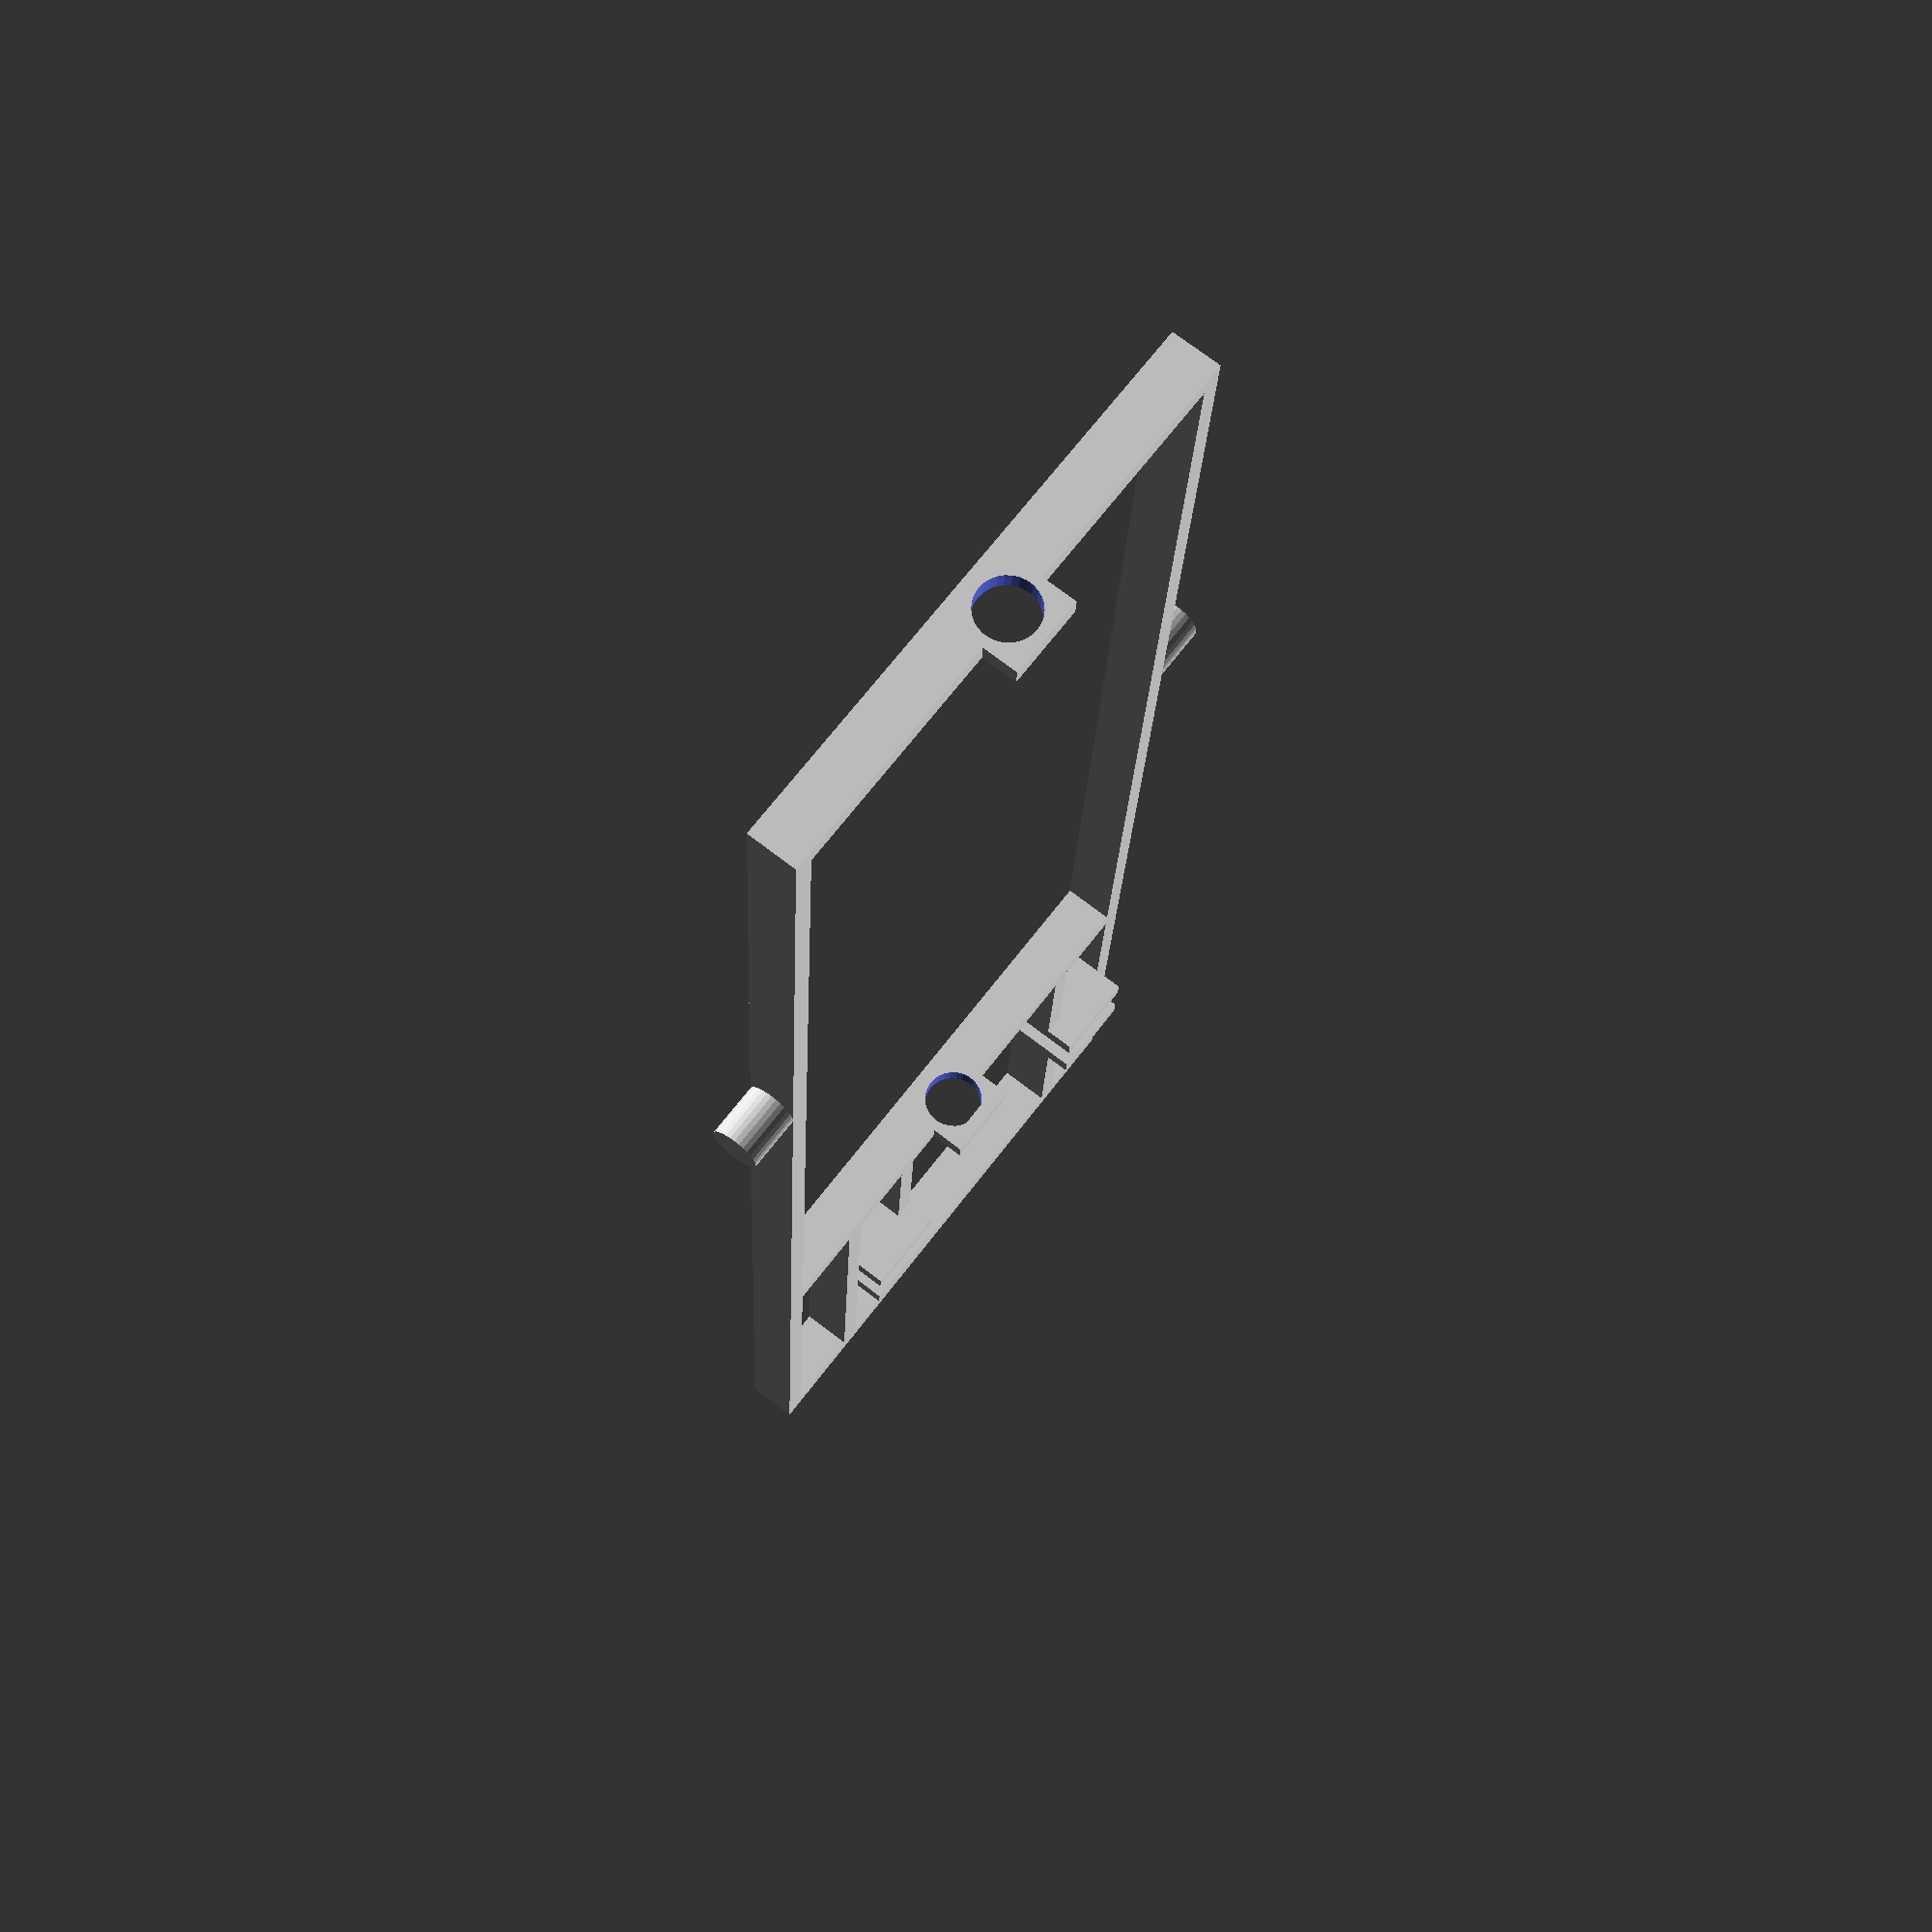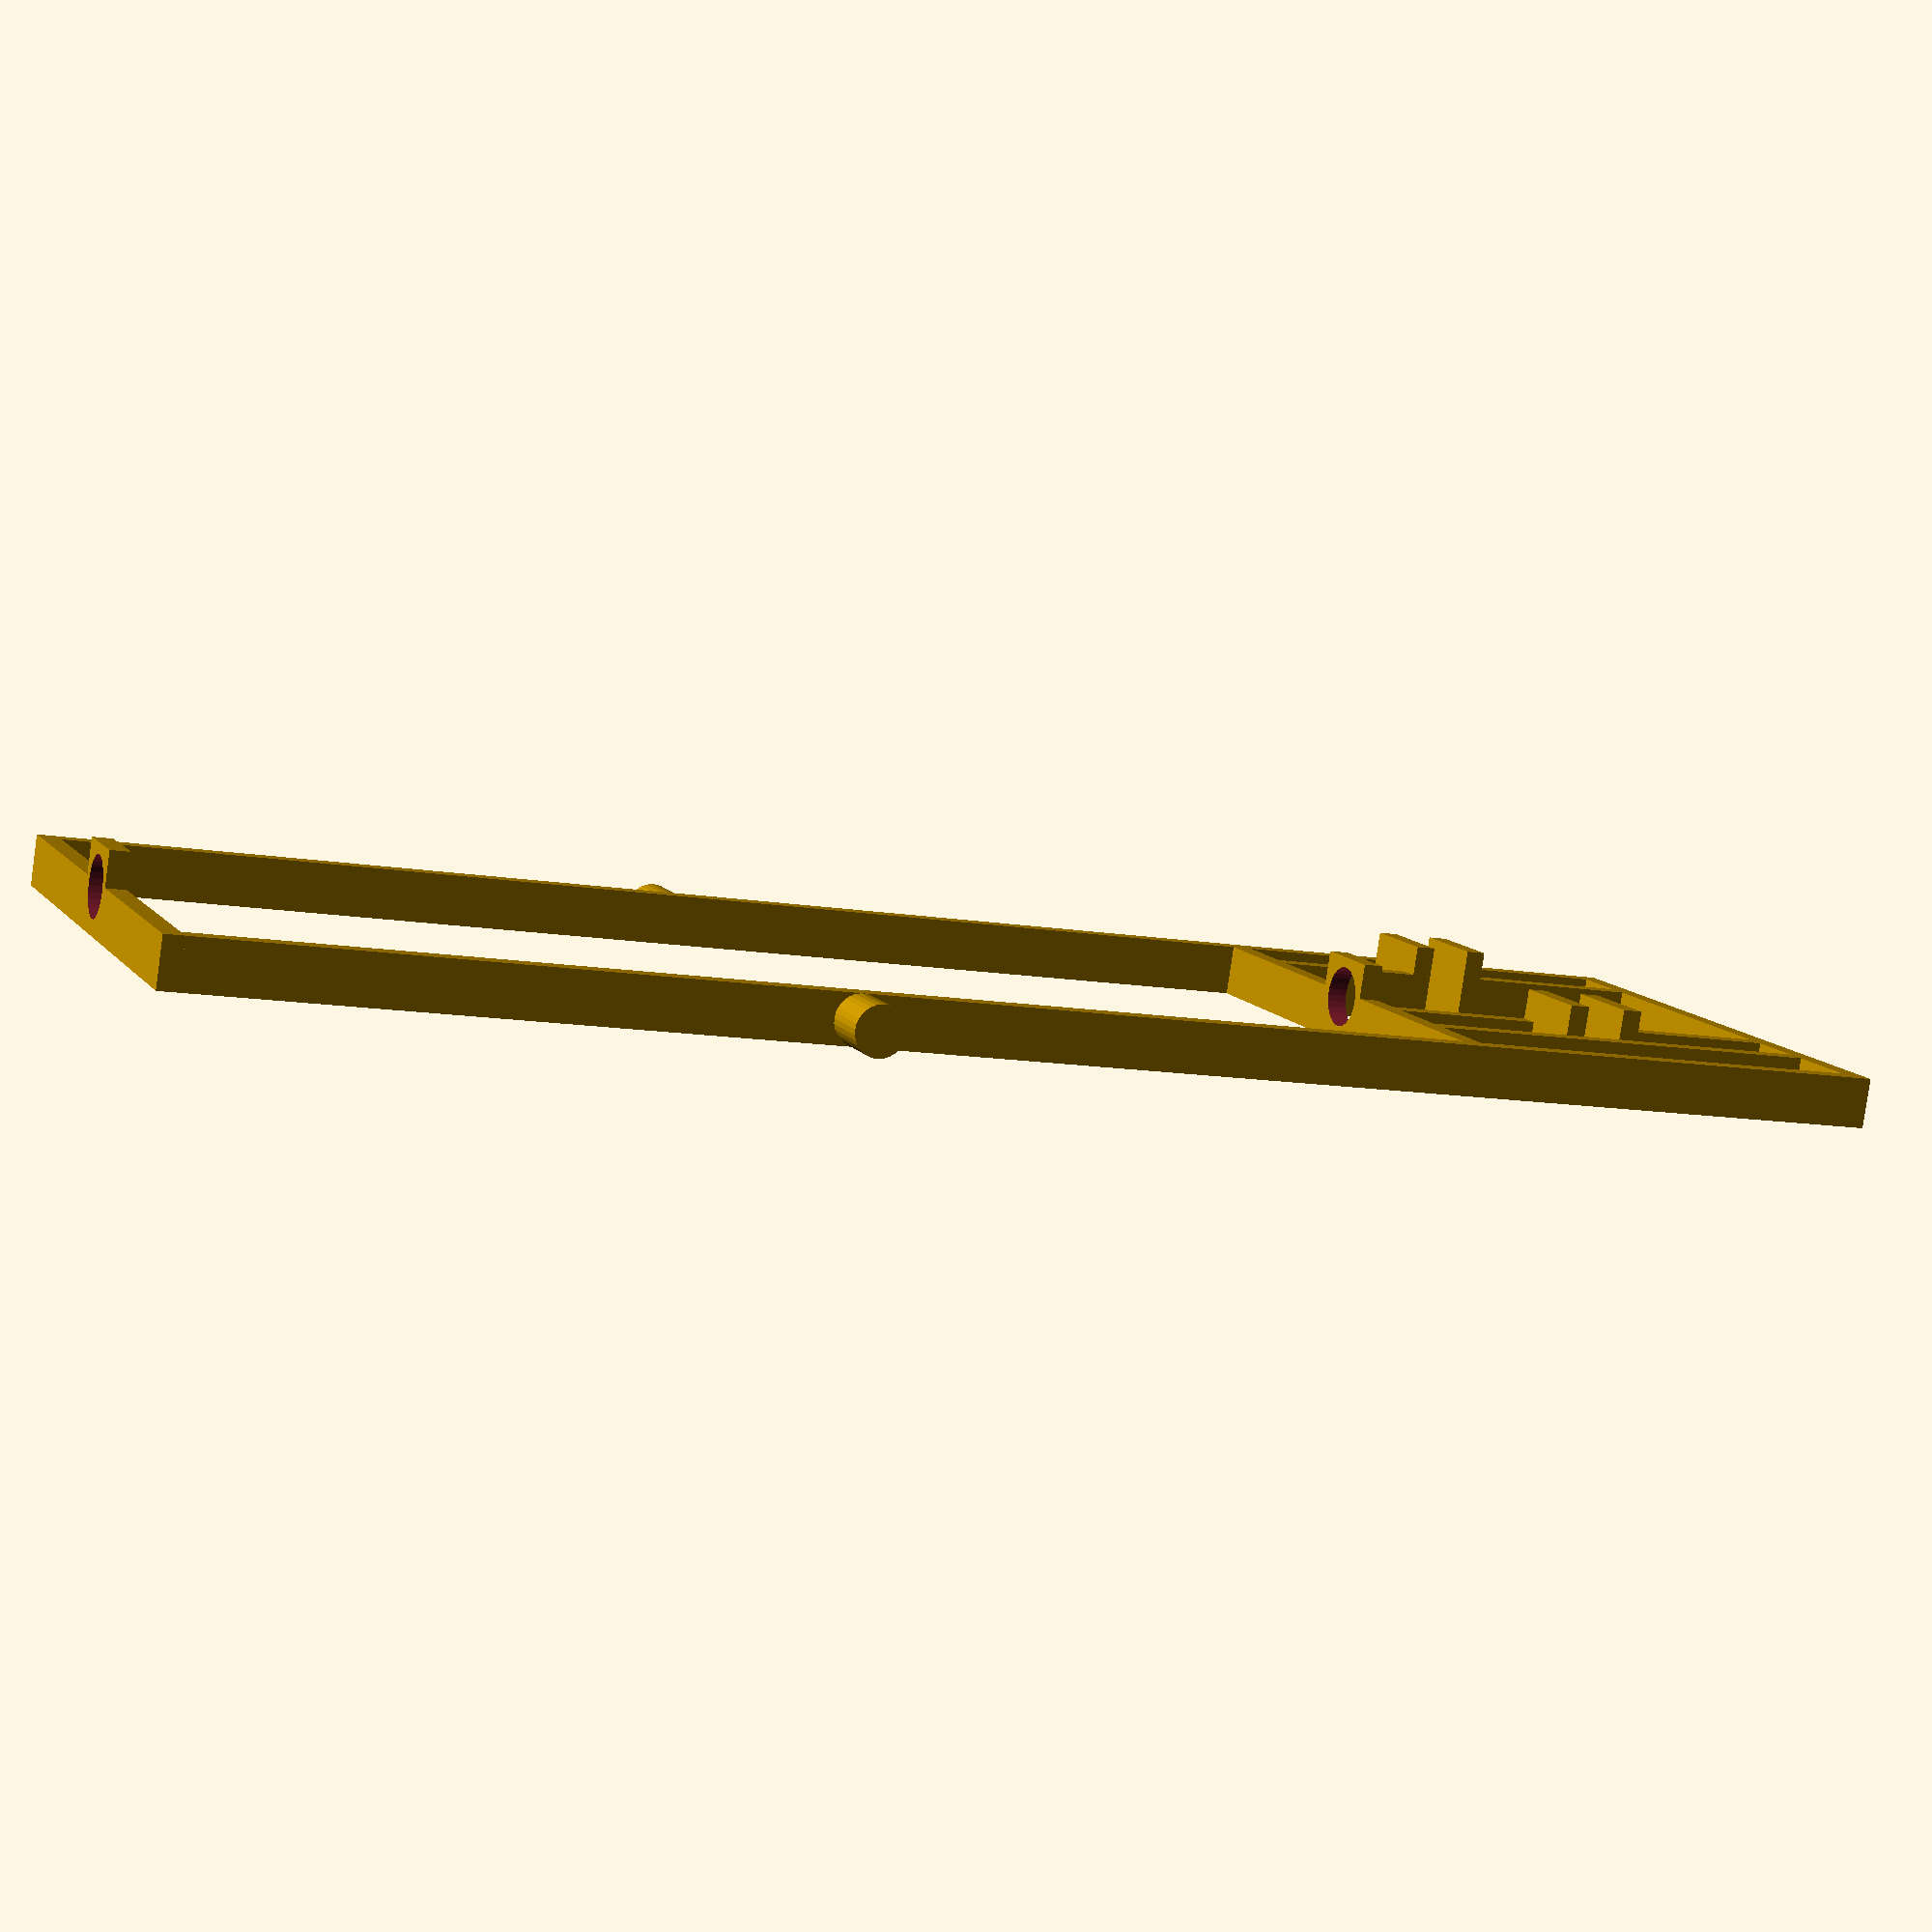
<openscad>
$fn = 30;

structure_slot_width = 35;
structure_slot_length = 125;

servo_depth_until_prong = 13;
servo_back_depth_from_prong = 16;
servo_connector_depth = 6;
sweep_servo_holster_prong_clearance = 3;

sweep_bearing_width = structure_slot_width + 20;

//SWEEP_BEARING_LEGS
sweep_bearing_leg_length = structure_slot_length + 2.5;
sweep_bearing_leg_width = 2;
sweep_bearing_leg_height = 5;

translate([
           -( 
           servo_depth_until_prong + 
           servo_back_depth_from_prong + 
           sweep_servo_holster_prong_clearance +
           servo_connector_depth + 5
           )/2,
           -1 * (sweep_bearing_width/2)
           ,0])
cube([sweep_bearing_leg_length + 
      servo_depth_until_prong + 
      servo_back_depth_from_prong + 
      sweep_servo_holster_prong_clearance +
      servo_connector_depth +
      5,
      sweep_bearing_leg_width,
      sweep_bearing_leg_height],
      center=true);


translate([0, (sweep_bearing_width/2),0])
cube([sweep_bearing_leg_length,
      sweep_bearing_leg_width,
      sweep_bearing_leg_height],
      center=true);


sweep_bearing_cross_bar_depth = 2;
sweep_bearing_cross_bar_height = 5;
sweep_bearing_hole_depth = sweep_bearing_cross_bar_depth;
sweep_bearing_hole_height = 8;
sweep_bearing_hole_width = 8;

//SWEEP_BEARING_CROSS_BARS + SWEEP_BEARING_HOLES
difference(){
    union(){
        //SWEEP_BEARING_CROSS_BARS
        for(SIGN = [-1,1]){
            translate([sweep_bearing_leg_length/2 * SIGN, 0,0]){
                cube([sweep_bearing_cross_bar_depth, 
                      sweep_bearing_width + sweep_bearing_leg_width,
                      sweep_bearing_cross_bar_height],
                      center = true);
           }
        }
        //BUFFER FOR SWEEP BEARING HOLES
        for(SIGN = [-1,1]){
            translate([sweep_bearing_leg_length/2 * SIGN,
            0,
            -sweep_bearing_hole_height/4]) // div 4, cause top of bar not middle
            cube([
                sweep_bearing_hole_depth,
                sweep_bearing_hole_width,
                sweep_bearing_hole_height,
            ],
            center=true);
        }
    }
    //END union
    
    //BEGIN holes (subtraction)
    for(SIGN = [1,-1]){
        translate([sweep_bearing_leg_length/2 * SIGN,
        0,
        -sweep_bearing_hole_height/4]){
            rotate([0,90,0]){
                cylinder(d=6, 6, center=true);
            }
        }
    
    }
}

//SWEEP SERVO HOLSTER
{
    sweep_servo_holster_slot_depth = 2;          // X
    sweep_servo_holster_slot_width = 9;         // Y
    sweep_servo_holster_slot_height  = 8;       // Z
    
    servo_connector_depth = 6;
    

    servo_height = 12;
    servo_main_body_width = 22;
    servo_center_offset = 22/2-6;
    
    servo_prong_depth = 2;
    
    
    sweep_servo_holster_main_body_width_clearance = 3;
    
    back_bridge_wire_clearance = 1;
    

    
    translate([
    //PUT 'ORIGIN' AT CENTER OF FIRST PRONG
    
        -sweep_bearing_leg_length/2 -             // X
        servo_connector_depth       -
        servo_depth_until_prong     +
        sweep_servo_holster_slot_depth,
        
        
        servo_center_offset,                                           // Y
        
        -sweep_servo_holster_slot_height/2 +
        sweep_bearing_cross_bar_height/2,        // Z                           
        ]){ 
            
        //sweep_servo_holster_slot
        {
            for(NUM=[0,1]){
                for(SIGN=[1,-1]){
                    translate([
                   
                    -NUM *                                                   // X
                    (sweep_servo_holster_prong_clearance +
                     servo_prong_depth +
                     sweep_servo_holster_slot_depth/2),                                         
                    
                    SIGN *                                                   // Y
                    (sweep_servo_holster_slot_width/2 +
                    servo_main_body_width/2 + 
                    sweep_servo_holster_main_body_width_clearance/2), 
                    
                    0                                                        // Z
                    ]){
                    cube([
                        sweep_servo_holster_slot_depth,   // X
                        sweep_servo_holster_slot_width,   // Y
                        sweep_servo_holster_slot_height   // Z
                         ],
                        center=true);
                    }
                }
            }
        }
        //END sweep_servo_holster_slot
        
        //connect the slot to the body

        for(OUTER=[0,1]){
            bridge_width = 2;
            bridge_depth = 
                servo_connector_depth +
                servo_depth_until_prong +
                (OUTER *
                    (servo_prong_depth +
                    sweep_servo_holster_slot_depth+
                    sweep_servo_holster_prong_clearance));
        
            for(SIGN = [-1,1]){  
                translate([
                bridge_depth/4 + 3 + .75 + OUTER * -6,  //X with magic number?
                
                SIGN *
                ( OUTER * sweep_servo_holster_slot_width +
                 servo_main_body_width/2 + 
                 sweep_servo_holster_main_body_width_clearance/2 +   //Y
                 bridge_width/2),
                
                -sweep_bearing_cross_bar_height/2 + 
                 sweep_servo_holster_slot_height/2                       //Z
                ]){
                    cube([
                        bridge_depth,
                        bridge_width,
                        sweep_bearing_cross_bar_height
                    ],
                    center = true);
                }
            }
        } 
        //BACK_BRIDGE
        back_bridge_depth = servo_back_depth_from_prong + 2;
        back_bridge_width = 2;
        for(OUTER = [0,1]){
            for(SIGN = [-1,1]){
                translate([
                    //---------------X-----------------
                    -(
                        servo_prong_depth +
                        sweep_servo_holster_prong_clearance +
                        sweep_servo_holster_slot_depth +
                        back_bridge_depth/2
                    ),
                    
                    //----------------Y----------------
                    SIGN *
                    (
                        (OUTER * 
                            (
                                sweep_servo_holster_slot_width-
                                back_bridge_wire_clearance 
                                //sucks to not have boolean NOT
                            )
                        ) +    
                        back_bridge_wire_clearance+ // sucks to not have boolean NOT
                        (servo_main_body_width + 
                         sweep_servo_holster_main_body_width_clearance)/2
                        + back_bridge_width/2
                    ),
                    //---------------Z--------------------
              
                   -sweep_bearing_cross_bar_height/2 + 
                   sweep_servo_holster_slot_height/2 ,
                ]){
                    cube([
                    back_bridge_depth,
                    back_bridge_width,
                    sweep_bearing_cross_bar_height],
                    center=true);  
                }
            }
        } 
       
        
        //BACK BRIDGE CROSSBAR
        translate([
        //----------X----------
        0
        -(
              servo_prong_depth +
              sweep_servo_holster_prong_clearance +
              sweep_servo_holster_slot_depth +
              back_bridge_depth +
              back_bridge_width/2
        ),
        //----------Y----------
        
        -(sweep_servo_holster_slot_width/2 -1 +
                    //servo_main_body_width/2 + 
            
          sweep_servo_holster_main_body_width_clearance/2
        )
        ,
        -sweep_bearing_cross_bar_height/2 + sweep_servo_holster_slot_height/2
        ]){
            cube([
            2,
            
            sweep_bearing_width + 2
               ,
            sweep_bearing_cross_bar_height
            ],
            center=true);
        }
    }   
}

//Y BEARING PRONGS

gear_part_of_prong = 3;
prong_depth = 2.5; //doesn't count gear part
prong_dia = 5;
cut_buffer = 2; //scad leaves weird artifacts if cut doesn't overlap positive

difference(){
    //POSITIVE
    for(SIGN = [-1, 1]){
    translate([
        0,
        SIGN * (sweep_bearing_width+sweep_bearing_leg_width)/2],
        0){
            rotate([SIGN*-90,0,0])
            cylinder(
                d=prong_dia, 
                
                prong_depth + 2 * 
                gear_part_of_prong/2); 
                //Make one side (pos) unequal by (2 * gear_part_of_prong/2)
        }
    }
    
    //NEGATIVE
        translate([
        0,
        
        (
            sweep_bearing_width+
            sweep_bearing_leg_width + 
            gear_part_of_prong +
            prong_dia/2
            
        )/2 +
        prong_depth,   
        prong_dia * 2/3 
        ]){
        cube([prong_dia,gear_part_of_prong + cut_buffer, prong_dia],
        center=true);
    }
}








</openscad>
<views>
elev=287.0 azim=266.5 roll=127.5 proj=p view=wireframe
elev=82.4 azim=21.6 roll=171.9 proj=p view=wireframe
</views>
